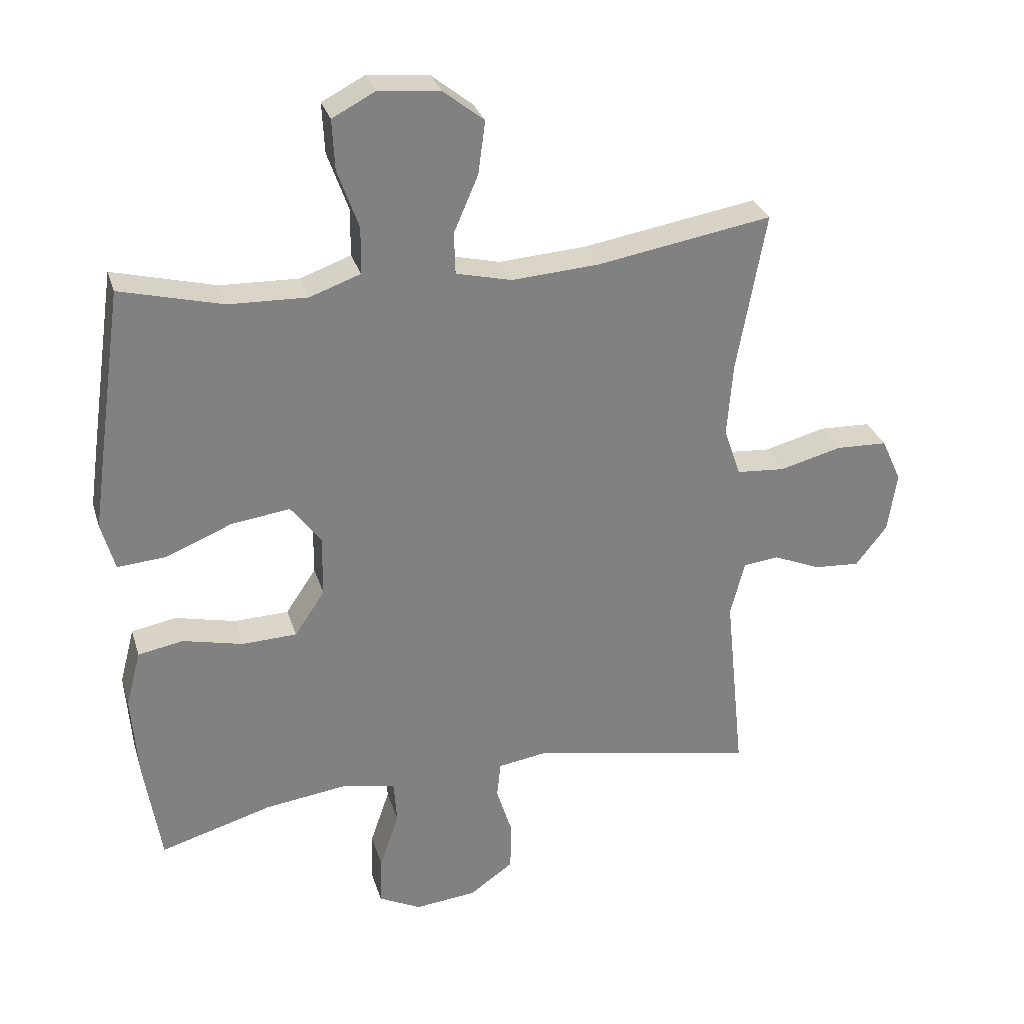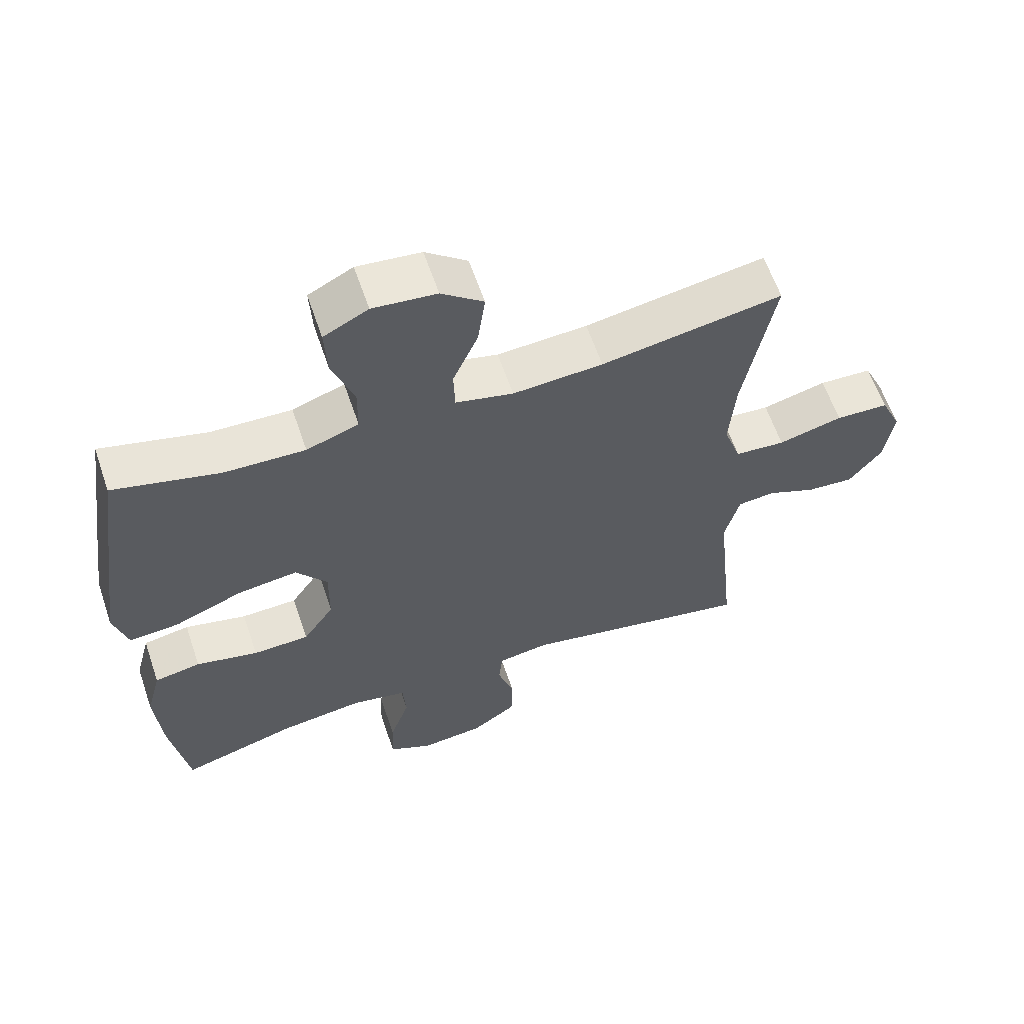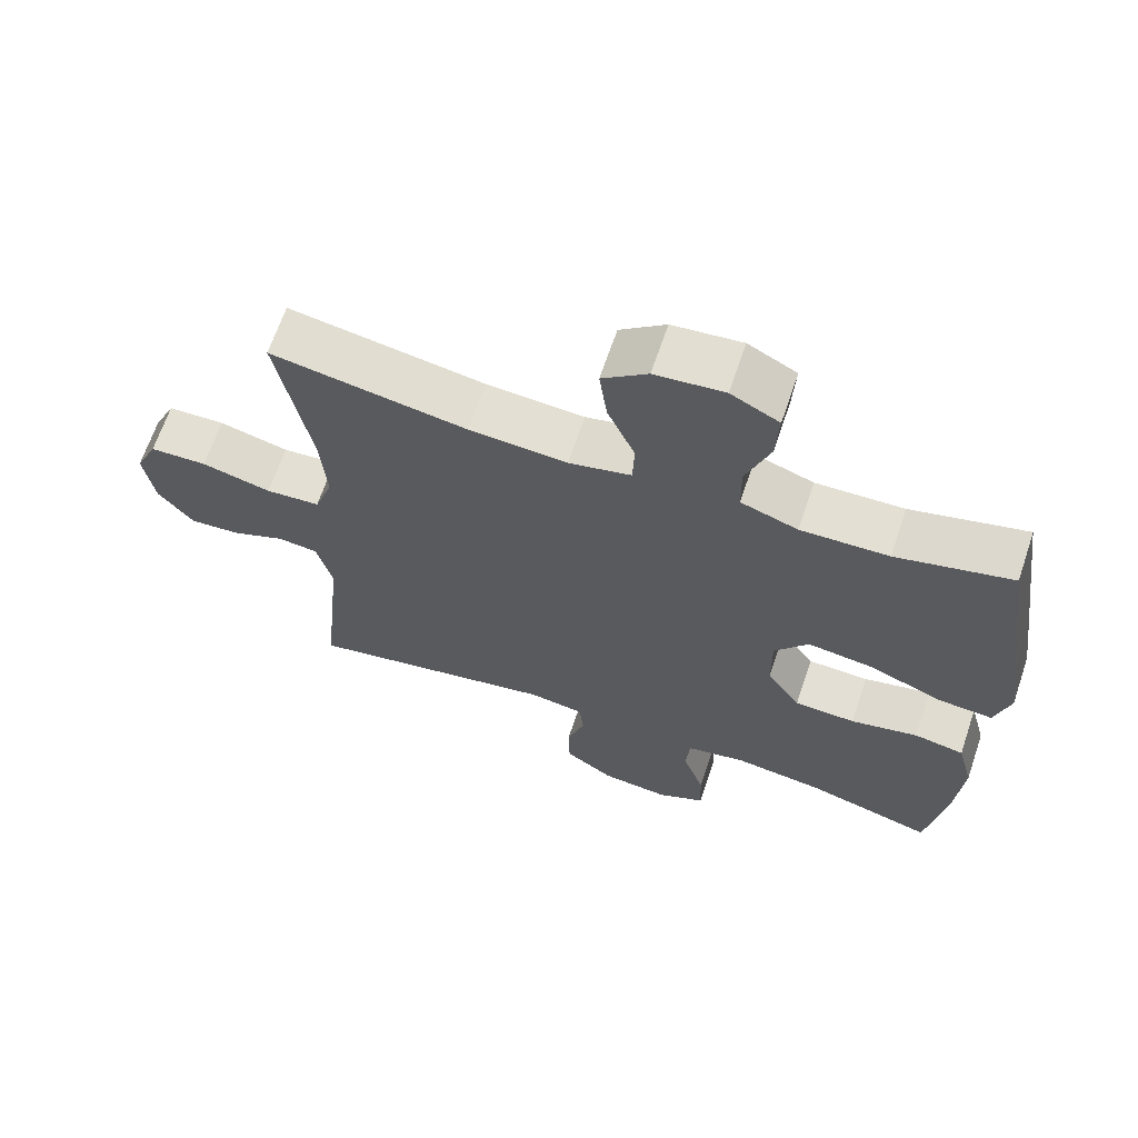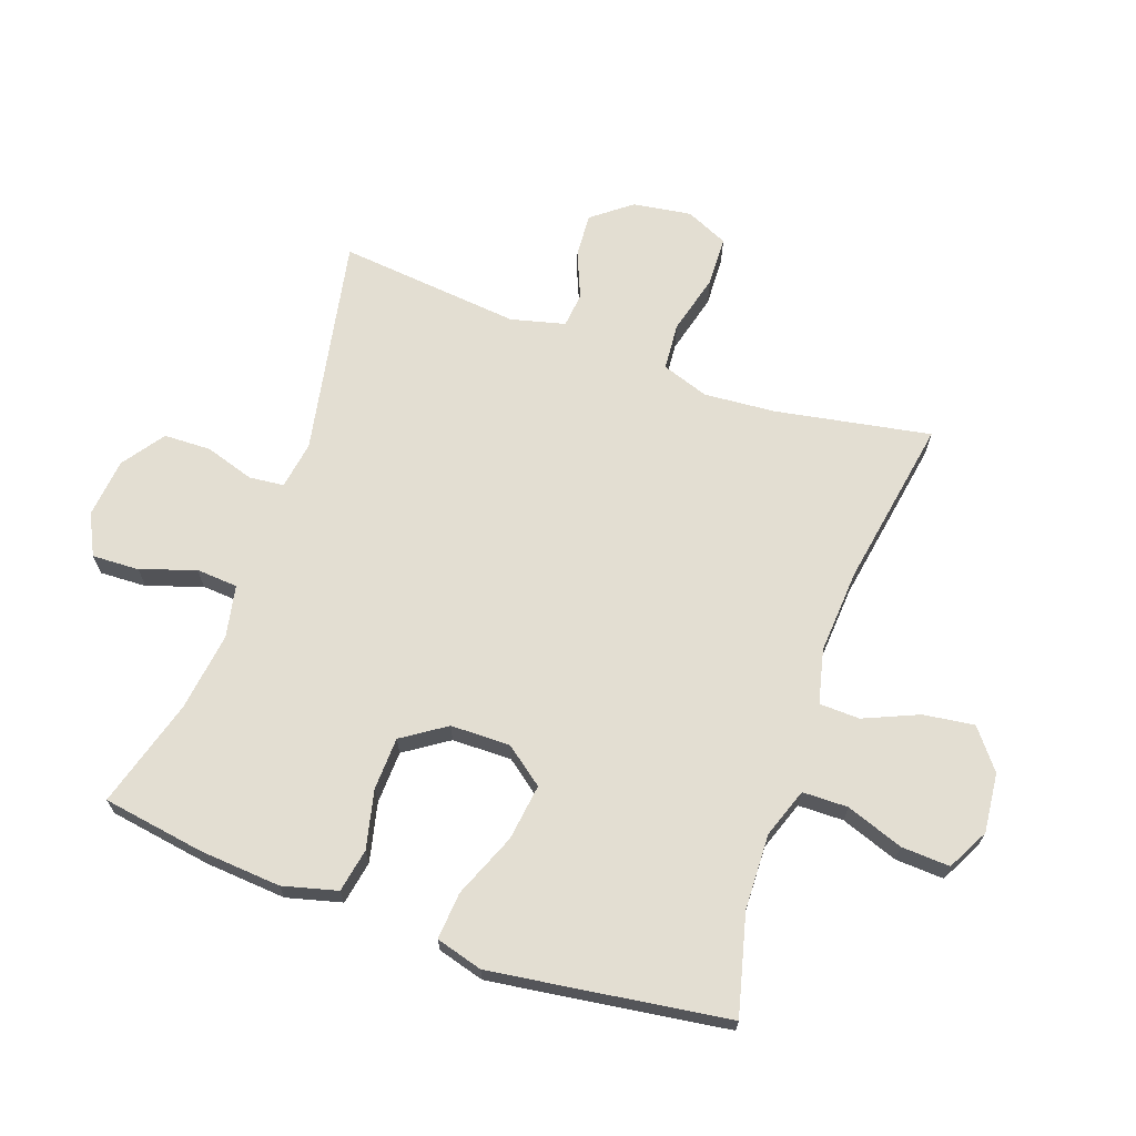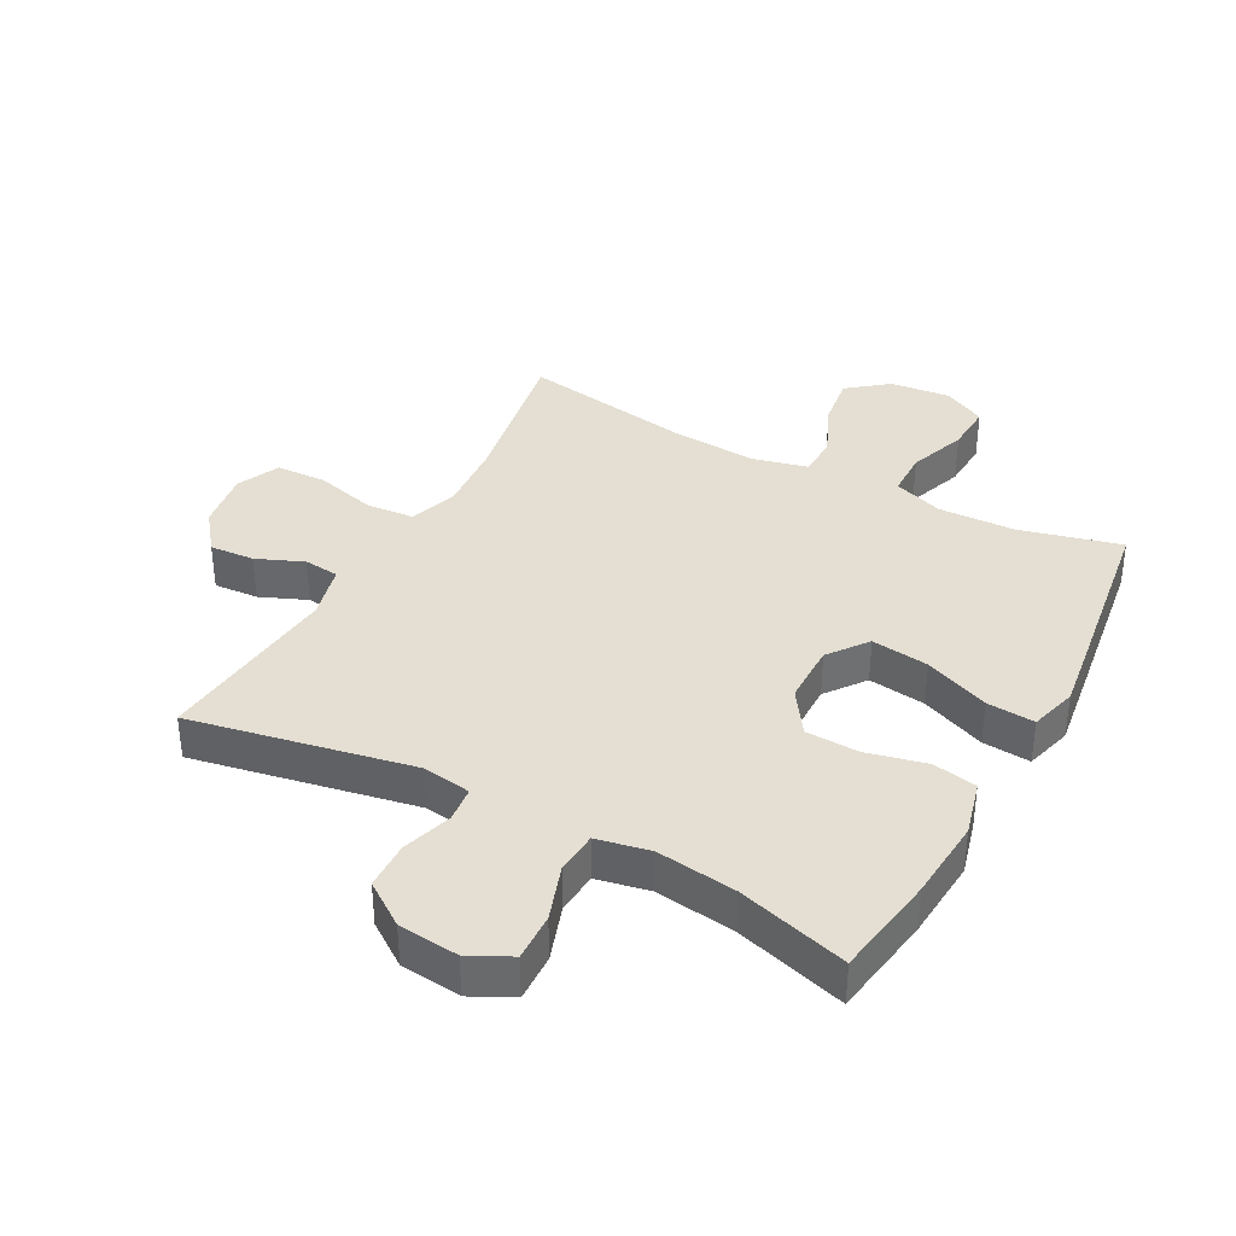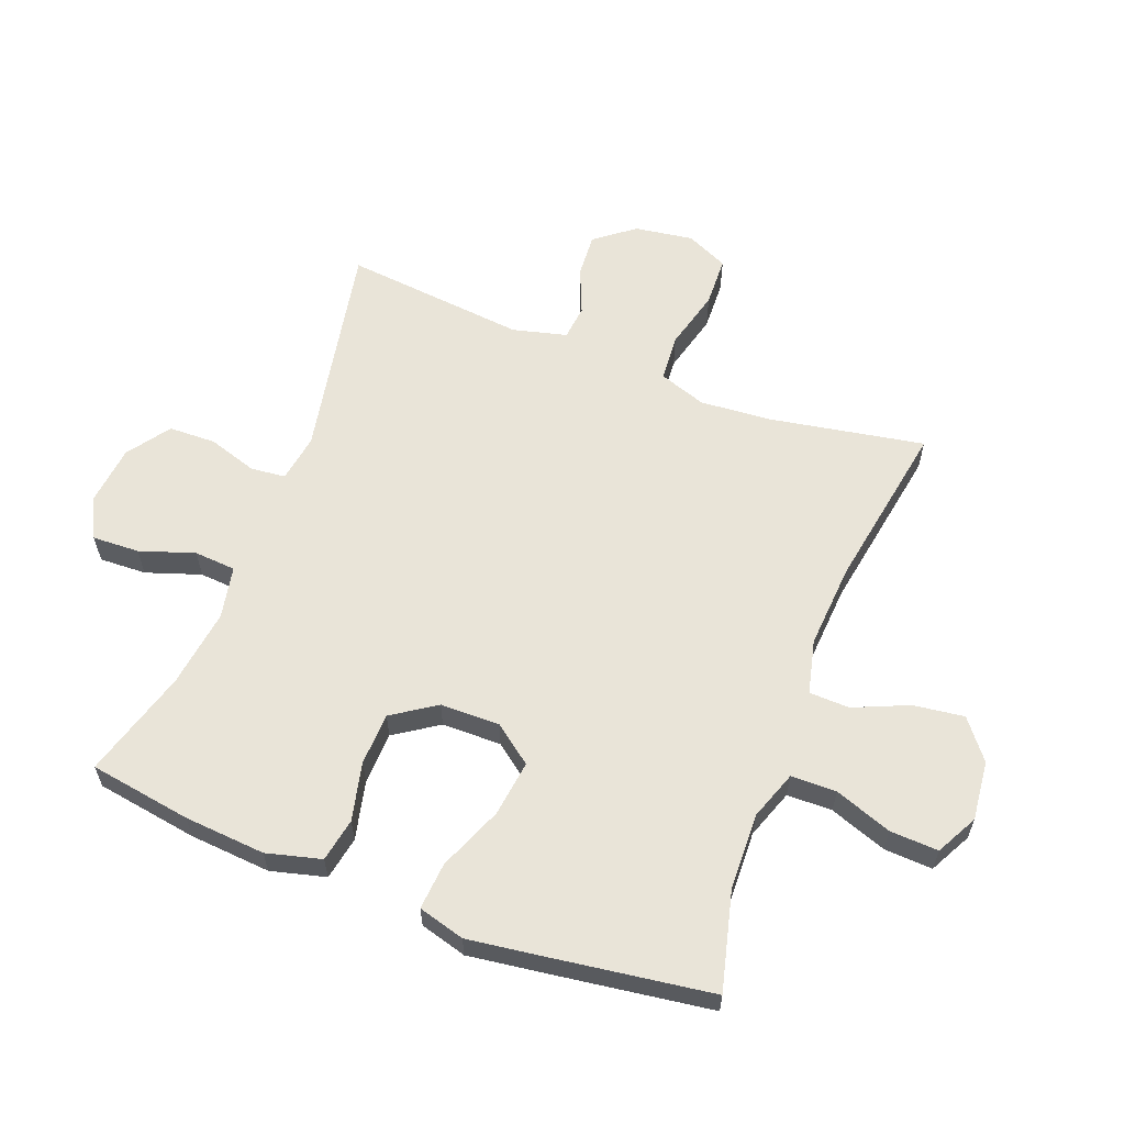
<metadata>
{"format":"obj","ext":"obj","renderer":"f3d","projection":"perspective","resolution":1024,"background":"white","views":[{"elev":29.7,"azim":-15.8,"up":"+Z"},{"elev":61.3,"azim":-18.8,"up":"+Z"},{"elev":66.2,"azim":-161.3,"up":"+Z"},{"elev":67.7,"azim":-70.5,"up":"+Y"},{"elev":36.9,"azim":-151.7,"up":"+Y"},{"elev":60.5,"azim":-69.0,"up":"+Y"}]}
</metadata>
<code>
v 0.5 0.07 0.5
v 0.455 0.07 0.251
v 0.446 0.07 0.136
v 0.472 0.07 0.06
v 0.548 0.07 0.054
v 0.645 0.07 0.079
v 0.725 0.07 0.076
v 0.756 0.07 0.008
v 0.742 0.07 -0.086
v 0.693 0.07 -0.149
v 0.622 0.07 -0.144
v 0.548 0.07 -0.113
v 0.492 0.07 -0.119
v 0.47 0.07 -0.206
v 0.5 0.07 -0.5
v 0.148 0.07 -0.432
v 0.071 0.07 -0.444
v 0.065 0.07 -0.5
v 0.09 0.07 -0.579
v 0.088 0.07 -0.655
v 0.02 0.07 -0.703
v -0.076 0.07 -0.713
v -0.142 0.07 -0.68
v -0.139 0.07 -0.604
v -0.109 0.07 -0.516
v -0.114 0.07 -0.449
v -0.198 0.07 -0.432
v -0.325 0.07 -0.449
v -0.5 0.07 -0.5
v -0.526 0.07 -0.336
v -0.536 0.07 -0.205
v -0.513 0.07 -0.117
v -0.443 0.07 -0.104
v -0.349 0.07 -0.126
v -0.264 0.07 -0.123
v -0.217 0.07 -0.053
v -0.216 0.07 0.043
v -0.263 0.07 0.105
v -0.354 0.07 0.093
v -0.457 0.07 0.051
v -0.533 0.07 0.045
v -0.554 0.07 0.12
v -0.537 0.07 0.242
v -0.5 0.07 0.5
v -0.34 0.07 0.459
v -0.218 0.07 0.455
v -0.139 0.07 0.483
v -0.138 0.07 0.556
v -0.171 0.07 0.648
v -0.175 0.07 0.726
v -0.108 0.07 0.761
v -0.012 0.07 0.751
v 0.051 0.07 0.701
v 0.04 0.07 0.619
v 0.002 0.07 0.531
v 0.004 0.07 0.466
v 0.091 0.07 0.445
v 0.227 0.07 0.454
v 0.5 0 0.5
v 0.455 0 0.251
v 0.446 0 0.136
v 0.472 0 0.06
v 0.548 0 0.054
v 0.645 0 0.079
v 0.725 0 0.076
v 0.756 0 0.008
v 0.742 0 -0.086
v 0.693 0 -0.149
v 0.622 0 -0.144
v 0.548 0 -0.113
v 0.492 0 -0.119
v 0.47 0 -0.206
v 0.5 0 -0.5
v 0.148 0 -0.432
v 0.071 0 -0.444
v 0.065 0 -0.5
v 0.09 0 -0.579
v 0.088 0 -0.655
v 0.02 0 -0.703
v -0.076 0 -0.713
v -0.142 0 -0.68
v -0.139 0 -0.604
v -0.109 0 -0.516
v -0.114 0 -0.449
v -0.198 0 -0.432
v -0.325 0 -0.449
v -0.5 0 -0.5
v -0.526 0 -0.336
v -0.536 0 -0.205
v -0.513 0 -0.117
v -0.443 0 -0.104
v -0.349 0 -0.126
v -0.264 0 -0.123
v -0.217 0 -0.053
v -0.216 0 0.043
v -0.263 0 0.105
v -0.354 0 0.093
v -0.457 0 0.051
v -0.533 0 0.045
v -0.554 0 0.12
v -0.537 0 0.242
v -0.5 0 0.5
v -0.34 0 0.459
v -0.218 0 0.455
v -0.139 0 0.483
v -0.138 0 0.556
v -0.171 0 0.648
v -0.175 0 0.726
v -0.108 0 0.761
v -0.012 0 0.751
v 0.051 0 0.701
v 0.04 0 0.619
v 0.002 0 0.531
v 0.004 0 0.466
v 0.091 0 0.445
v 0.227 0 0.454
f 53 54 55
f 52 53 55
f 51 52 55
f 50 51 55
f 49 50 55
f 48 49 55
f 47 48 55 56
f 46 47 56 57
f 43 44 45
f 42 43 45
f 41 42 45
f 40 41 45
f 39 40 45
f 38 39 45 46
f 37 38 46 57
f 32 33 34
f 31 32 34
f 30 31 34
f 29 30 34
f 28 29 34
f 27 28 34 35
f 26 27 35 36
f 23 24 25
f 22 23 25
f 21 22 25
f 20 21 25
f 19 20 25
f 18 19 25
f 17 18 25 26
f 37 57 58
f 36 37 58
f 26 36 58
f 17 26 58
f 16 17 58
f 10 11 12
f 9 10 12
f 8 9 12
f 7 8 12
f 6 7 12
f 5 6 12
f 4 5 12 13
f 3 4 13 14
f 16 58 1 2
f 14 15 16
f 3 14 16
f 2 3 16
f 113 112 111
f 113 111 110
f 113 110 109
f 113 109 108
f 113 108 107
f 113 107 106
f 114 113 106 105
f 115 114 105 104
f 103 102 101
f 103 101 100
f 103 100 99
f 103 99 98
f 103 98 97
f 104 103 97 96
f 115 104 96 95
f 92 91 90
f 92 90 89
f 92 89 88
f 92 88 87
f 92 87 86
f 93 92 86 85
f 94 93 85 84
f 83 82 81
f 83 81 80
f 83 80 79
f 83 79 78
f 83 78 77
f 83 77 76
f 84 83 76 75
f 116 115 95
f 116 95 94
f 116 94 84
f 116 84 75
f 116 75 74
f 70 69 68
f 70 68 67
f 70 67 66
f 70 66 65
f 70 65 64
f 70 64 63
f 71 70 63 62
f 72 71 62 61
f 60 59 116 74
f 74 73 72
f 74 72 61
f 74 61 60
f 1 59 60 2
f 2 60 61 3
f 3 61 62 4
f 4 62 63 5
f 5 63 64 6
f 6 64 65 7
f 7 65 66 8
f 8 66 67 9
f 9 67 68 10
f 10 68 69 11
f 11 69 70 12
f 12 70 71 13
f 13 71 72 14
f 14 72 73 15
f 15 73 74 16
f 16 74 75 17
f 17 75 76 18
f 18 76 77 19
f 19 77 78 20
f 20 78 79 21
f 21 79 80 22
f 22 80 81 23
f 23 81 82 24
f 24 82 83 25
f 25 83 84 26
f 26 84 85 27
f 27 85 86 28
f 28 86 87 29
f 29 87 88 30
f 30 88 89 31
f 31 89 90 32
f 32 90 91 33
f 33 91 92 34
f 34 92 93 35
f 35 93 94 36
f 36 94 95 37
f 37 95 96 38
f 38 96 97 39
f 39 97 98 40
f 40 98 99 41
f 41 99 100 42
f 42 100 101 43
f 43 101 102 44
f 44 102 103 45
f 45 103 104 46
f 46 104 105 47
f 47 105 106 48
f 48 106 107 49
f 49 107 108 50
f 50 108 109 51
f 51 109 110 52
f 52 110 111 53
f 53 111 112 54
f 54 112 113 55
f 55 113 114 56
f 56 114 115 57
f 57 115 116 58
f 58 116 59 1

</code>
